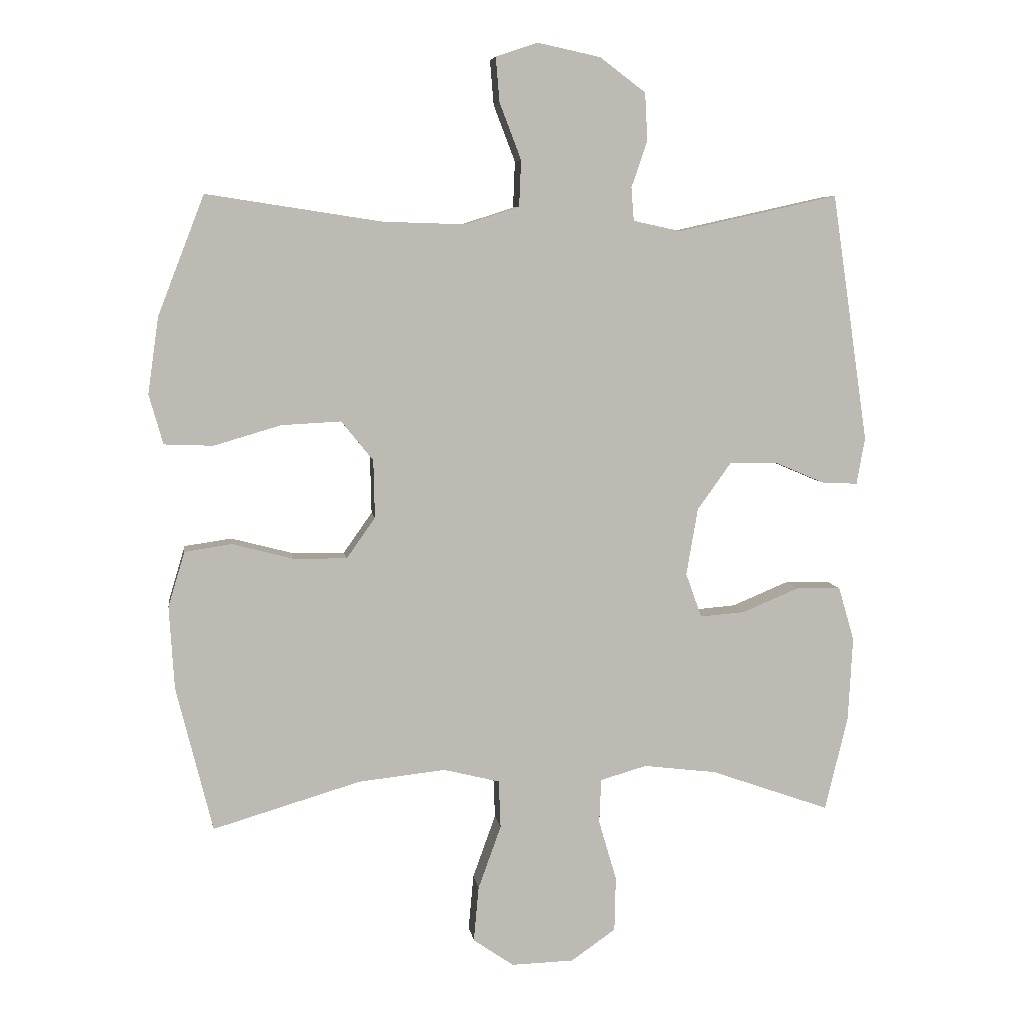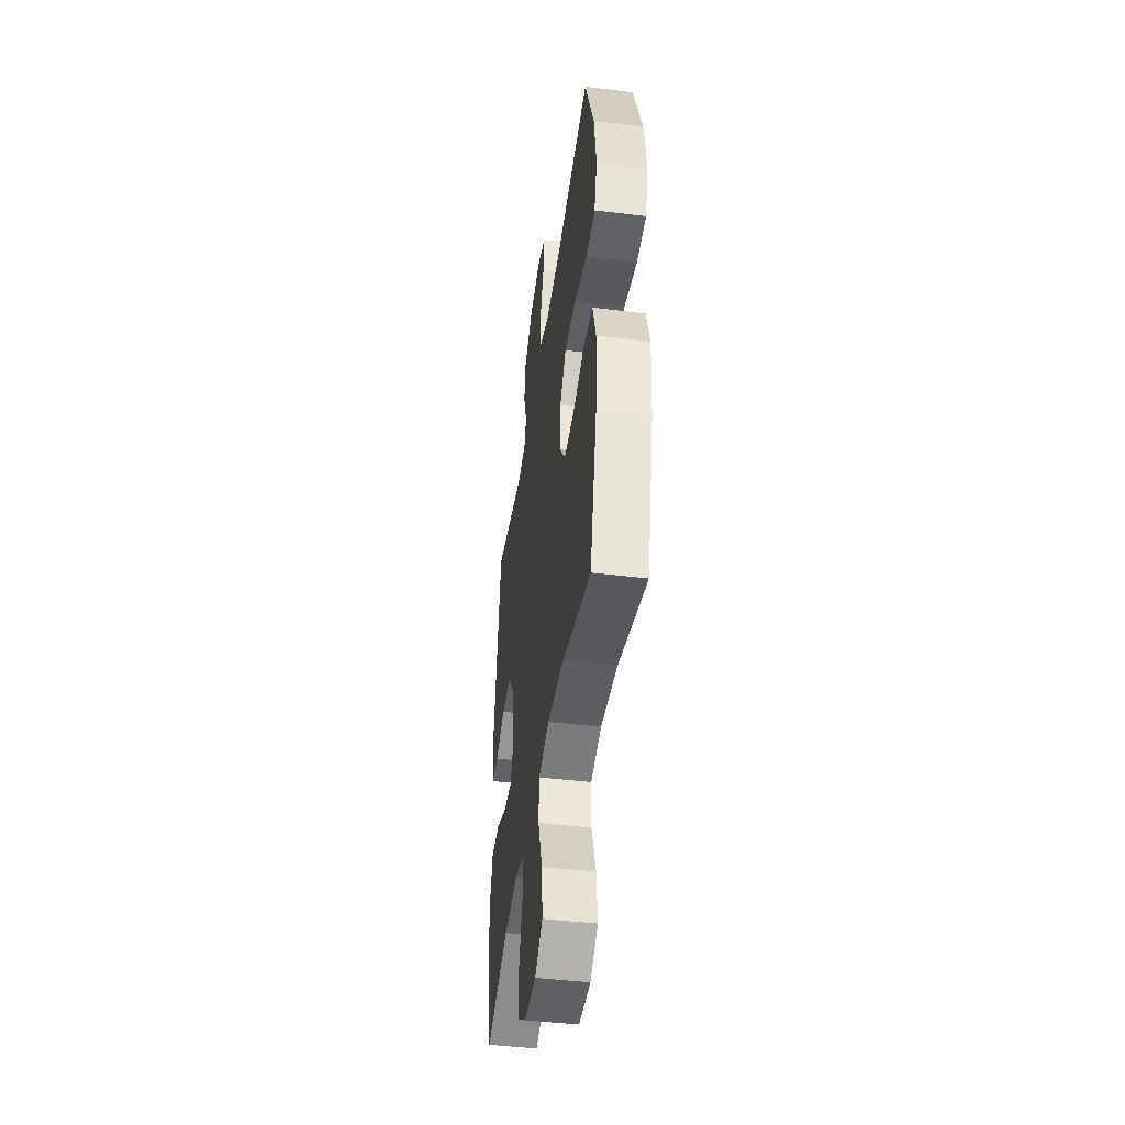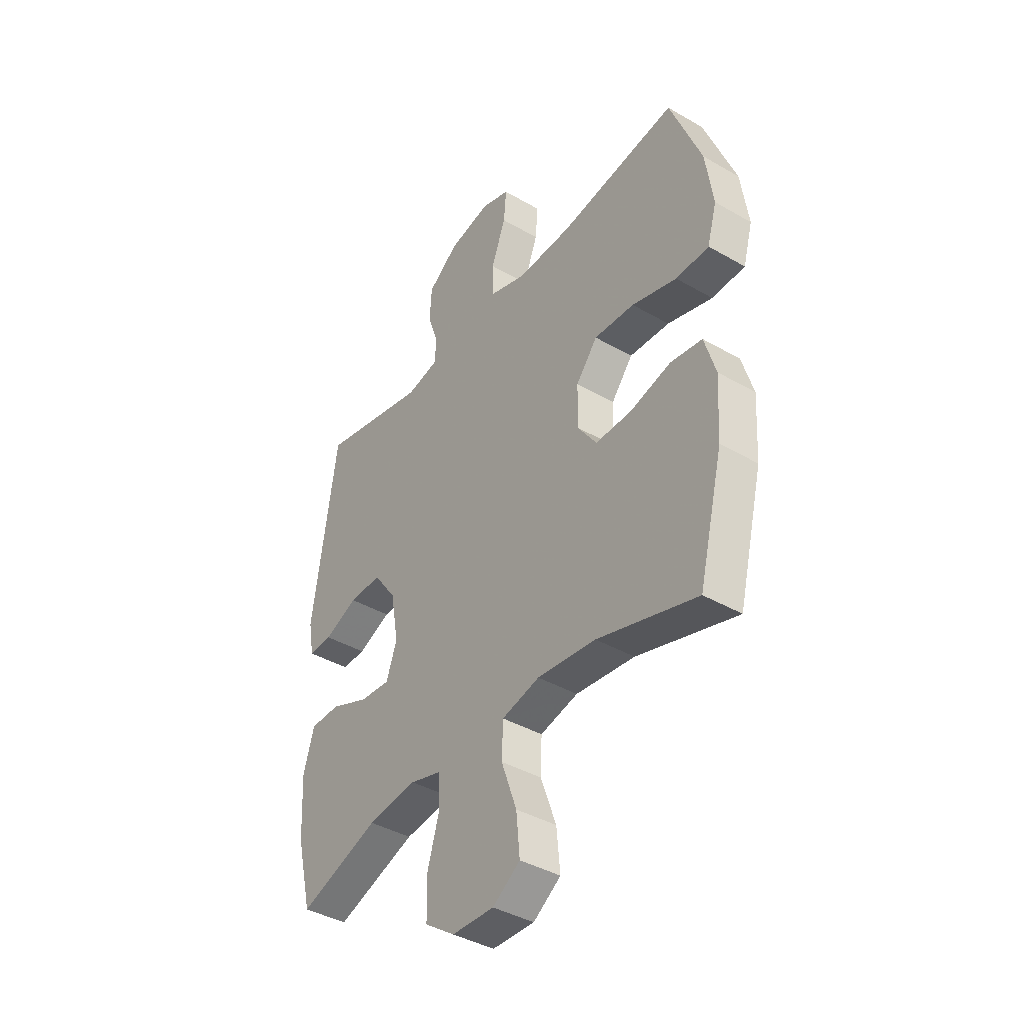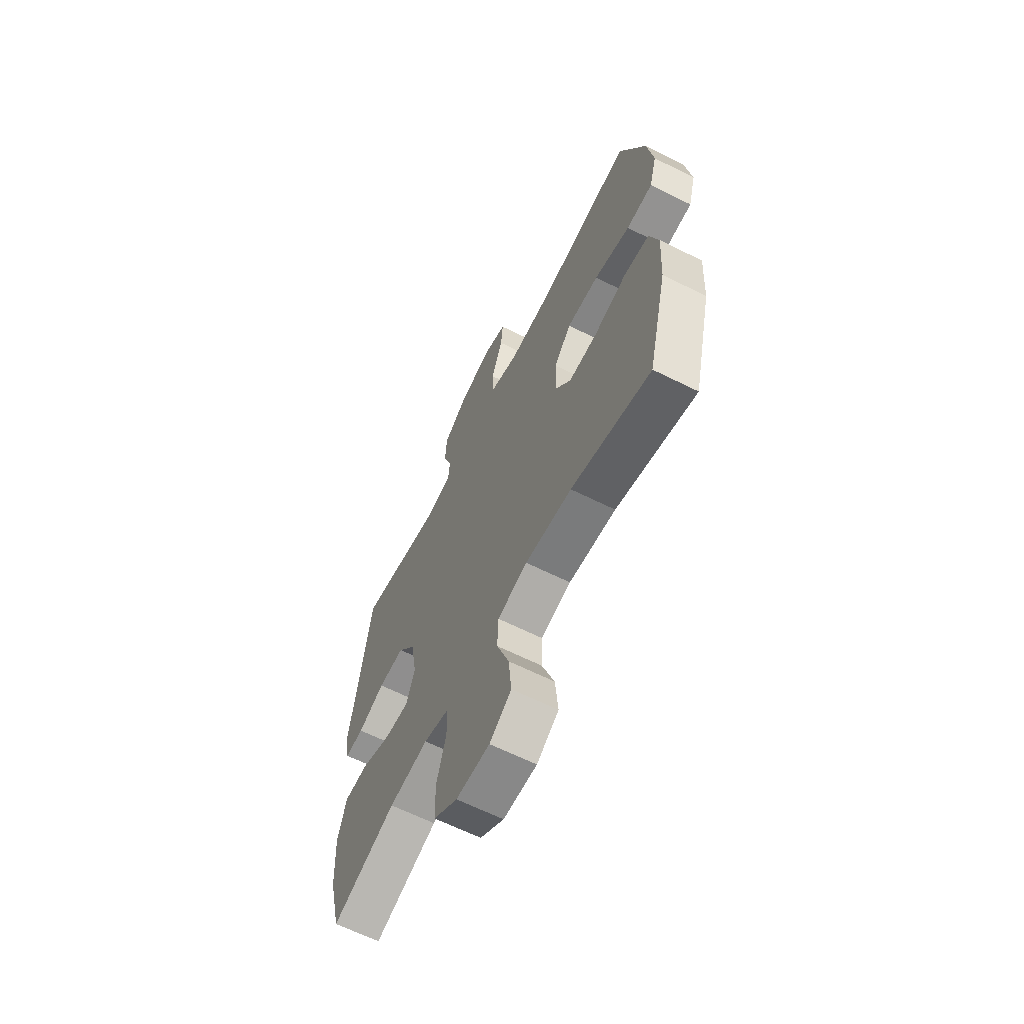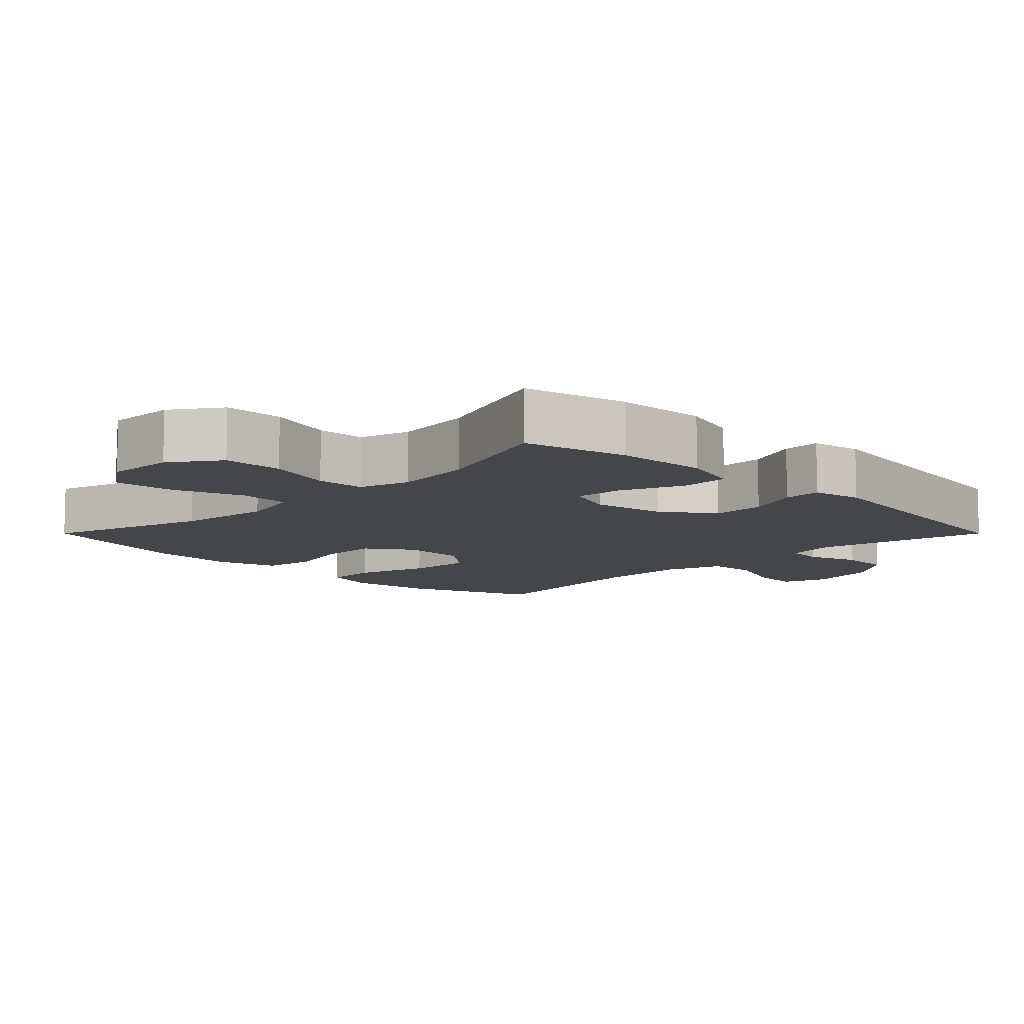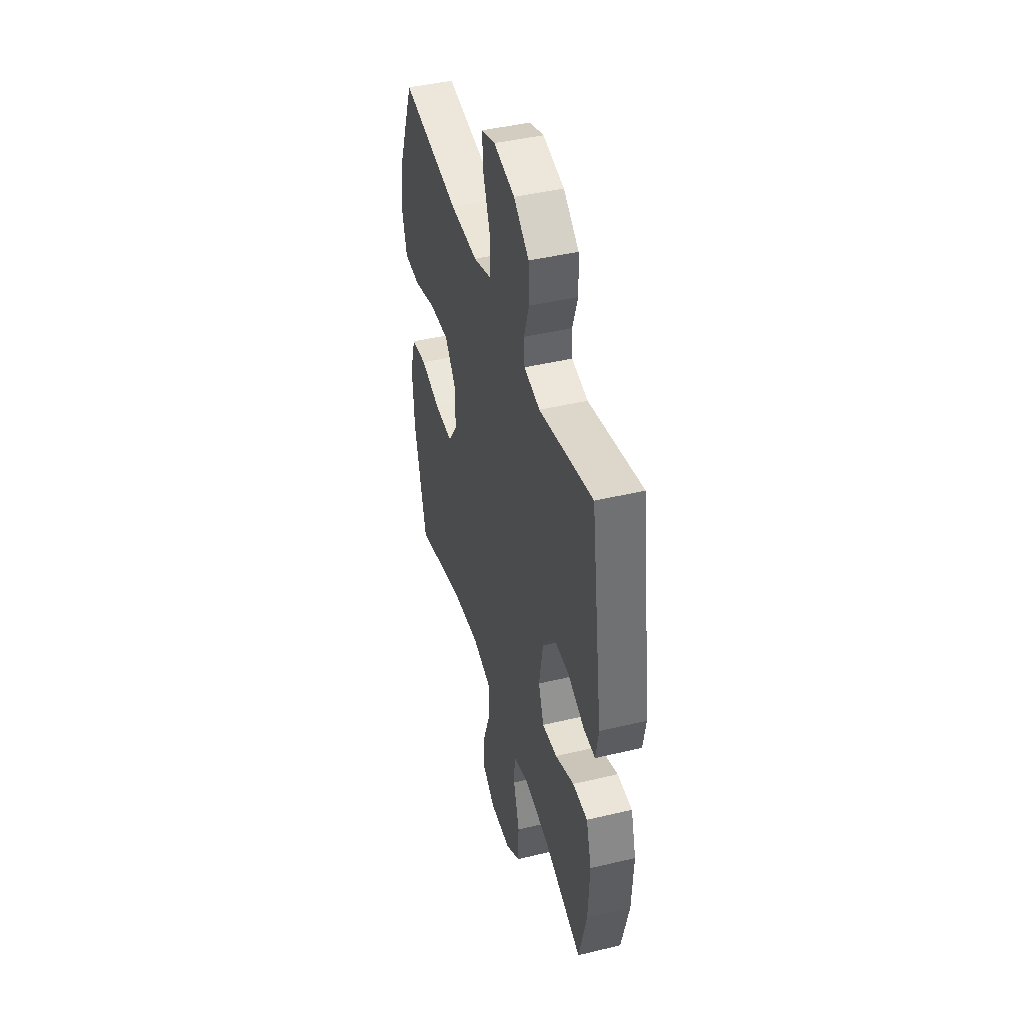
<metadata>
{"format":"obj","ext":"obj","renderer":"f3d","projection":"perspective","resolution":1024,"background":"white","views":[{"elev":6.6,"azim":172.1,"up":"+Z"},{"elev":-44.7,"azim":81.9,"up":"+Z"},{"elev":-40.3,"azim":54.5,"up":"+Z"},{"elev":-64.3,"azim":63.3,"up":"+Z"},{"elev":-9.7,"azim":-135.0,"up":"+Y"},{"elev":43.7,"azim":-105.7,"up":"+Z"}]}
</metadata>
<code>
v -0.5 0.07 -0.5
v -0.536 0.07 -0.352
v -0.543 0.07 -0.219
v -0.518 0.07 -0.134
v -0.448 0.07 -0.133
v -0.359 0.07 -0.17
v -0.288 0.07 -0.176
v -0.263 0.07 -0.106
v -0.281 0.07 -0.001
v -0.334 0.07 0.073
v -0.411 0.07 0.072
v -0.489 0.07 0.039
v -0.544 0.07 0.037
v -0.557 0.07 0.11
v -0.5 0.07 0.5
v -0.248 0.07 0.444
v -0.173 0.07 0.46
v -0.169 0.07 0.512
v -0.194 0.07 0.586
v -0.19 0.07 0.66
v -0.118 0.07 0.714
v -0.019 0.07 0.735
v 0.047 0.07 0.713
v 0.041 0.07 0.643
v 0.007 0.07 0.554
v 0.01 0.07 0.482
v 0.095 0.07 0.454
v 0.225 0.07 0.458
v 0.5 0.07 0.5
v 0.573 0.07 0.312
v 0.59 0.07 0.192
v 0.568 0.07 0.114
v 0.491 0.07 0.111
v 0.386 0.07 0.142
v 0.292 0.07 0.147
v 0.242 0.07 0.085
v 0.24 0.07 -0.006
v 0.285 0.07 -0.07
v 0.369 0.07 -0.069
v 0.465 0.07 -0.044
v 0.539 0.07 -0.055
v 0.565 0.07 -0.142
v 0.557 0.07 -0.272
v 0.5 0.07 -0.5
v 0.268 0.07 -0.431
v 0.131 0.07 -0.416
v 0.043 0.07 -0.438
v 0.04 0.07 -0.513
v 0.076 0.07 -0.613
v 0.084 0.07 -0.7
v 0.02 0.07 -0.744
v -0.078 0.07 -0.741
v -0.148 0.07 -0.692
v -0.15 0.07 -0.606
v -0.122 0.07 -0.511
v -0.125 0.07 -0.441
v -0.198 0.07 -0.42
v -0.313 0.07 -0.434
v -0.5 0 -0.5
v -0.536 0 -0.352
v -0.543 0 -0.219
v -0.518 0 -0.134
v -0.448 0 -0.133
v -0.359 0 -0.17
v -0.288 0 -0.176
v -0.263 0 -0.106
v -0.281 0 -0.001
v -0.334 0 0.073
v -0.411 0 0.072
v -0.489 0 0.039
v -0.544 0 0.037
v -0.557 0 0.11
v -0.5 0 0.5
v -0.248 0 0.444
v -0.173 0 0.46
v -0.169 0 0.512
v -0.194 0 0.586
v -0.19 0 0.66
v -0.118 0 0.714
v -0.019 0 0.735
v 0.047 0 0.713
v 0.041 0 0.643
v 0.007 0 0.554
v 0.01 0 0.482
v 0.095 0 0.454
v 0.225 0 0.458
v 0.5 0 0.5
v 0.573 0 0.312
v 0.59 0 0.192
v 0.568 0 0.114
v 0.491 0 0.111
v 0.386 0 0.142
v 0.292 0 0.147
v 0.242 0 0.085
v 0.24 0 -0.006
v 0.285 0 -0.07
v 0.369 0 -0.069
v 0.465 0 -0.044
v 0.539 0 -0.055
v 0.565 0 -0.142
v 0.557 0 -0.272
v 0.5 0 -0.5
v 0.268 0 -0.431
v 0.131 0 -0.416
v 0.043 0 -0.438
v 0.04 0 -0.513
v 0.076 0 -0.613
v 0.084 0 -0.7
v 0.02 0 -0.744
v -0.078 0 -0.741
v -0.148 0 -0.692
v -0.15 0 -0.606
v -0.122 0 -0.511
v -0.125 0 -0.441
v -0.198 0 -0.42
v -0.313 0 -0.434
f 53 54 55
f 52 53 55
f 51 52 55
f 50 51 55
f 49 50 55
f 48 49 55
f 47 48 55 56
f 46 47 56 57
f 43 44 45
f 42 43 45
f 41 42 45
f 40 41 45
f 39 40 45
f 38 39 45 46
f 37 38 46 57
f 32 33 34
f 31 32 34
f 30 31 34
f 29 30 34
f 28 29 34
f 27 28 34 35
f 26 27 35 36
f 23 24 25
f 22 23 25
f 21 22 25
f 20 21 25
f 19 20 25
f 18 19 25
f 17 18 25 26
f 36 37 57
f 26 36 57
f 17 26 57
f 16 17 57
f 14 15 16
f 13 14 16
f 12 13 16
f 11 12 16
f 4 5 6
f 3 4 6
f 2 3 6
f 1 2 6
f 58 1 6
f 58 6 7
f 57 58 7 8
f 16 57 8 9
f 10 11 16
f 9 10 16
f 113 112 111
f 113 111 110
f 113 110 109
f 113 109 108
f 113 108 107
f 113 107 106
f 114 113 106 105
f 115 114 105 104
f 103 102 101
f 103 101 100
f 103 100 99
f 103 99 98
f 103 98 97
f 104 103 97 96
f 115 104 96 95
f 92 91 90
f 92 90 89
f 92 89 88
f 92 88 87
f 92 87 86
f 93 92 86 85
f 94 93 85 84
f 83 82 81
f 83 81 80
f 83 80 79
f 83 79 78
f 83 78 77
f 83 77 76
f 84 83 76 75
f 115 95 94
f 115 94 84
f 115 84 75
f 115 75 74
f 74 73 72
f 74 72 71
f 74 71 70
f 74 70 69
f 64 63 62
f 64 62 61
f 64 61 60
f 64 60 59
f 64 59 116
f 65 64 116
f 66 65 116 115
f 67 66 115 74
f 74 69 68
f 74 68 67
f 1 59 60 2
f 2 60 61 3
f 3 61 62 4
f 4 62 63 5
f 5 63 64 6
f 6 64 65 7
f 7 65 66 8
f 8 66 67 9
f 9 67 68 10
f 10 68 69 11
f 11 69 70 12
f 12 70 71 13
f 13 71 72 14
f 14 72 73 15
f 15 73 74 16
f 16 74 75 17
f 17 75 76 18
f 18 76 77 19
f 19 77 78 20
f 20 78 79 21
f 21 79 80 22
f 22 80 81 23
f 23 81 82 24
f 24 82 83 25
f 25 83 84 26
f 26 84 85 27
f 27 85 86 28
f 28 86 87 29
f 29 87 88 30
f 30 88 89 31
f 31 89 90 32
f 32 90 91 33
f 33 91 92 34
f 34 92 93 35
f 35 93 94 36
f 36 94 95 37
f 37 95 96 38
f 38 96 97 39
f 39 97 98 40
f 40 98 99 41
f 41 99 100 42
f 42 100 101 43
f 43 101 102 44
f 44 102 103 45
f 45 103 104 46
f 46 104 105 47
f 47 105 106 48
f 48 106 107 49
f 49 107 108 50
f 50 108 109 51
f 51 109 110 52
f 52 110 111 53
f 53 111 112 54
f 54 112 113 55
f 55 113 114 56
f 56 114 115 57
f 57 115 116 58
f 58 116 59 1

</code>
